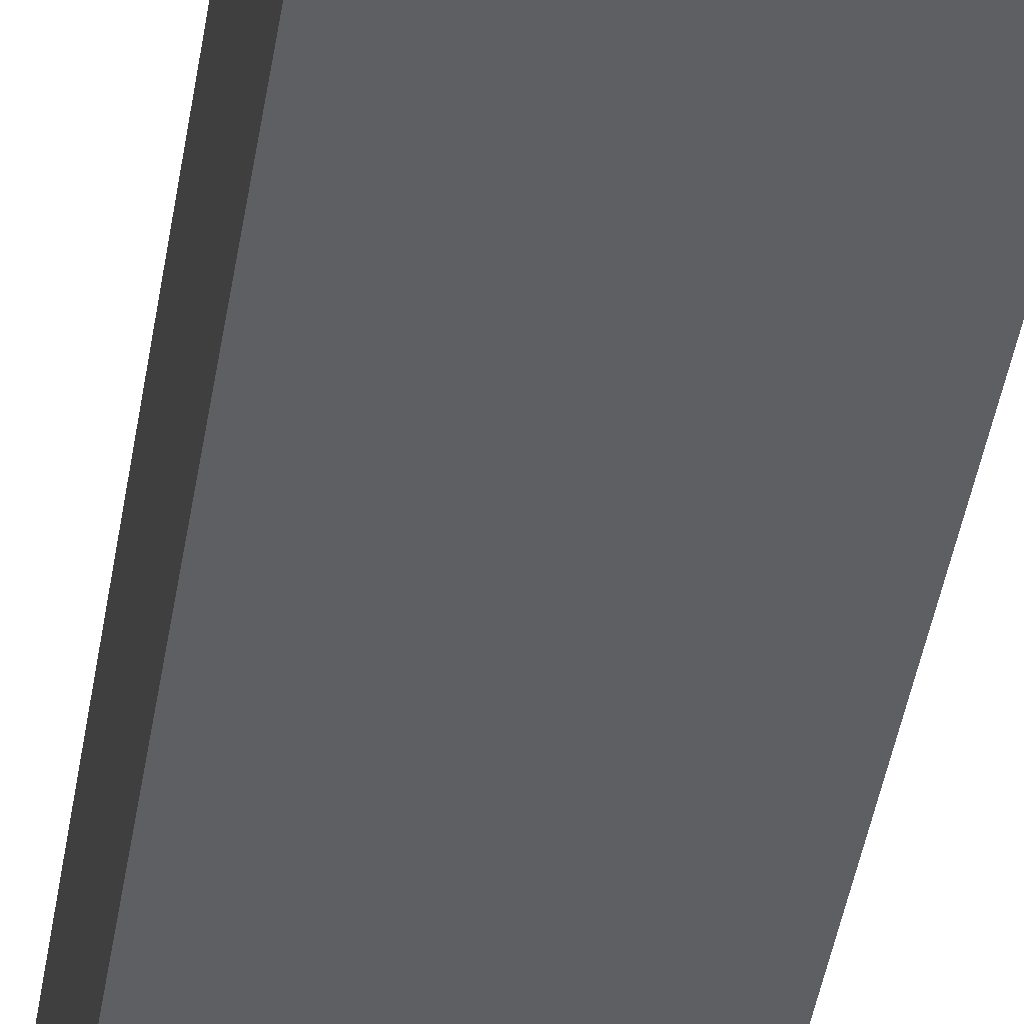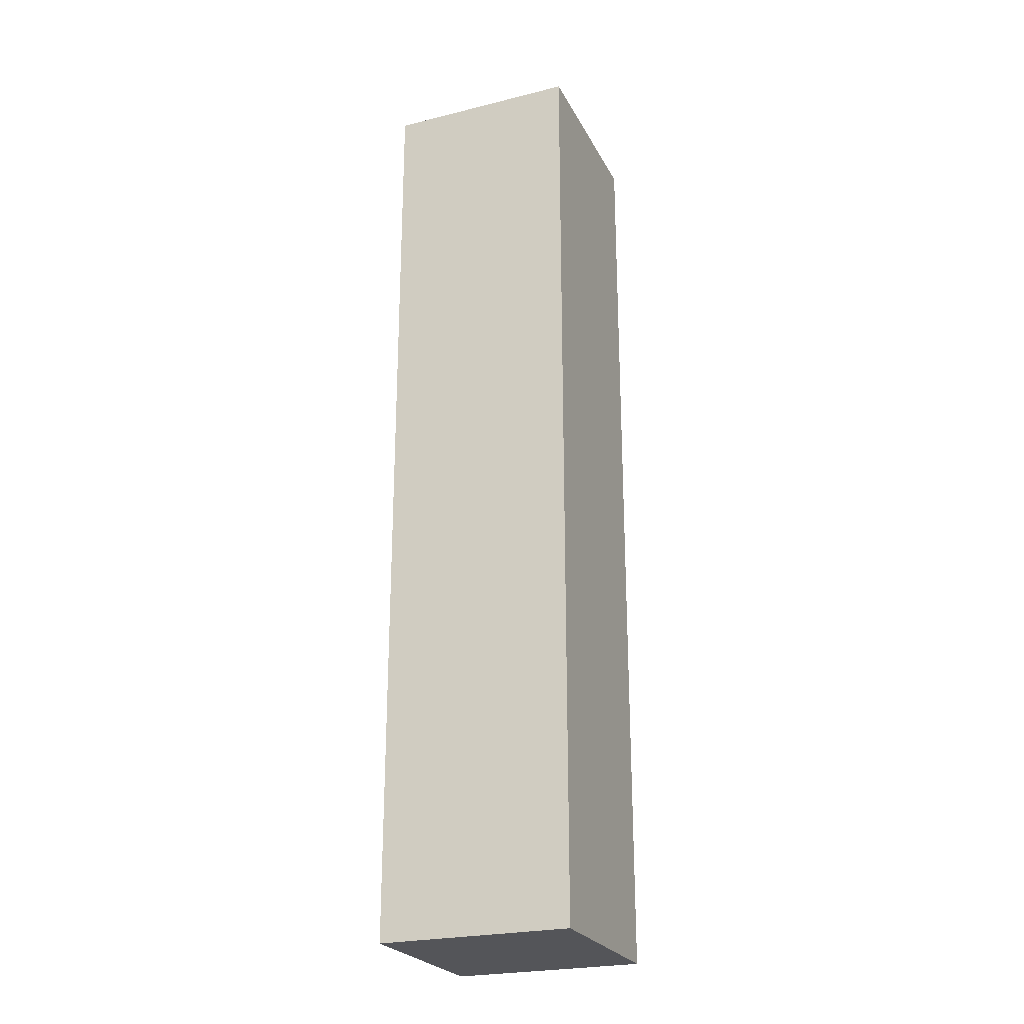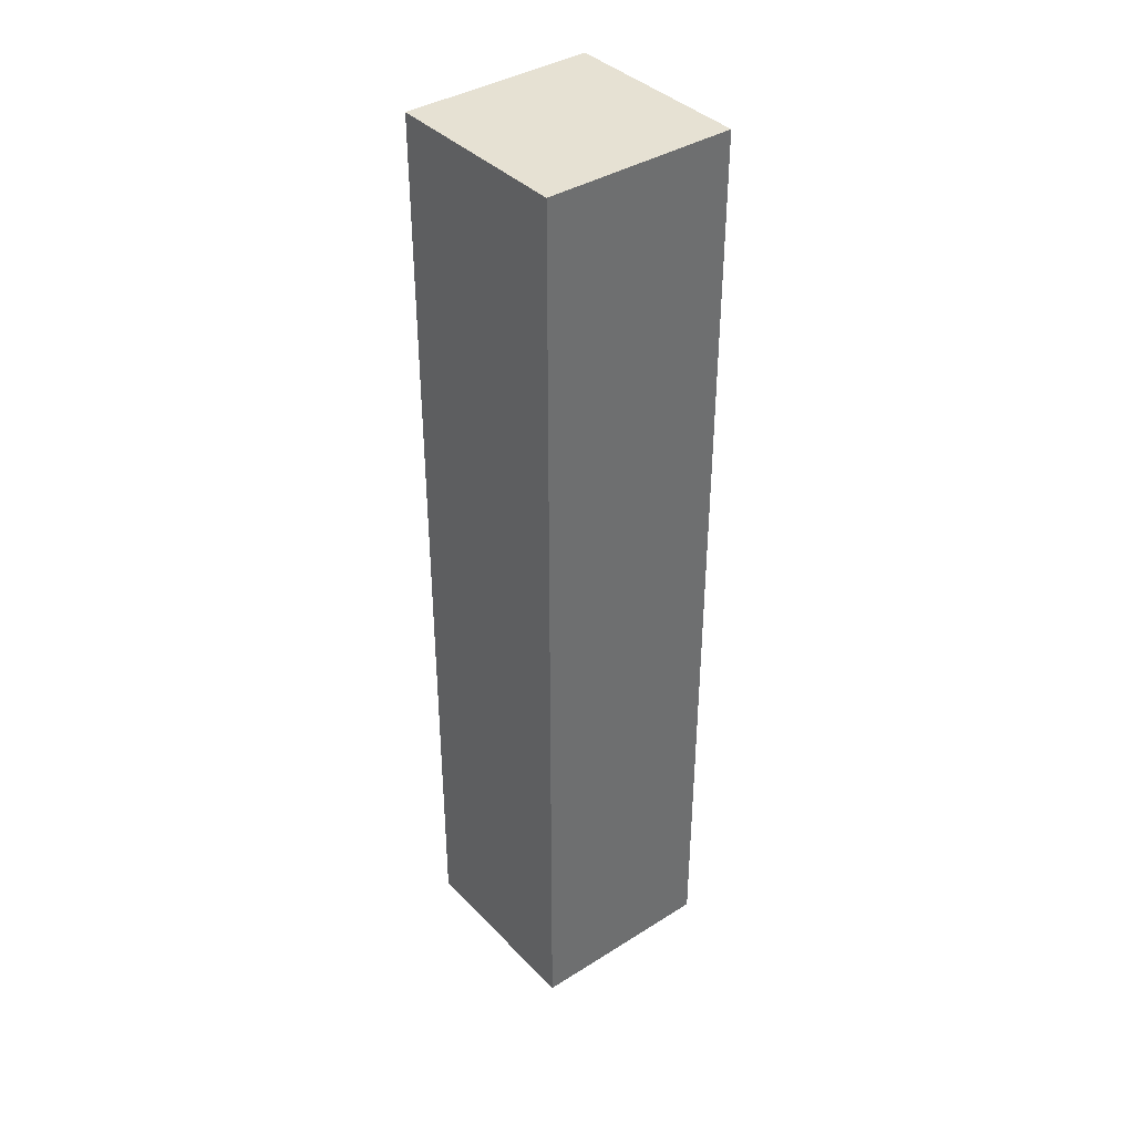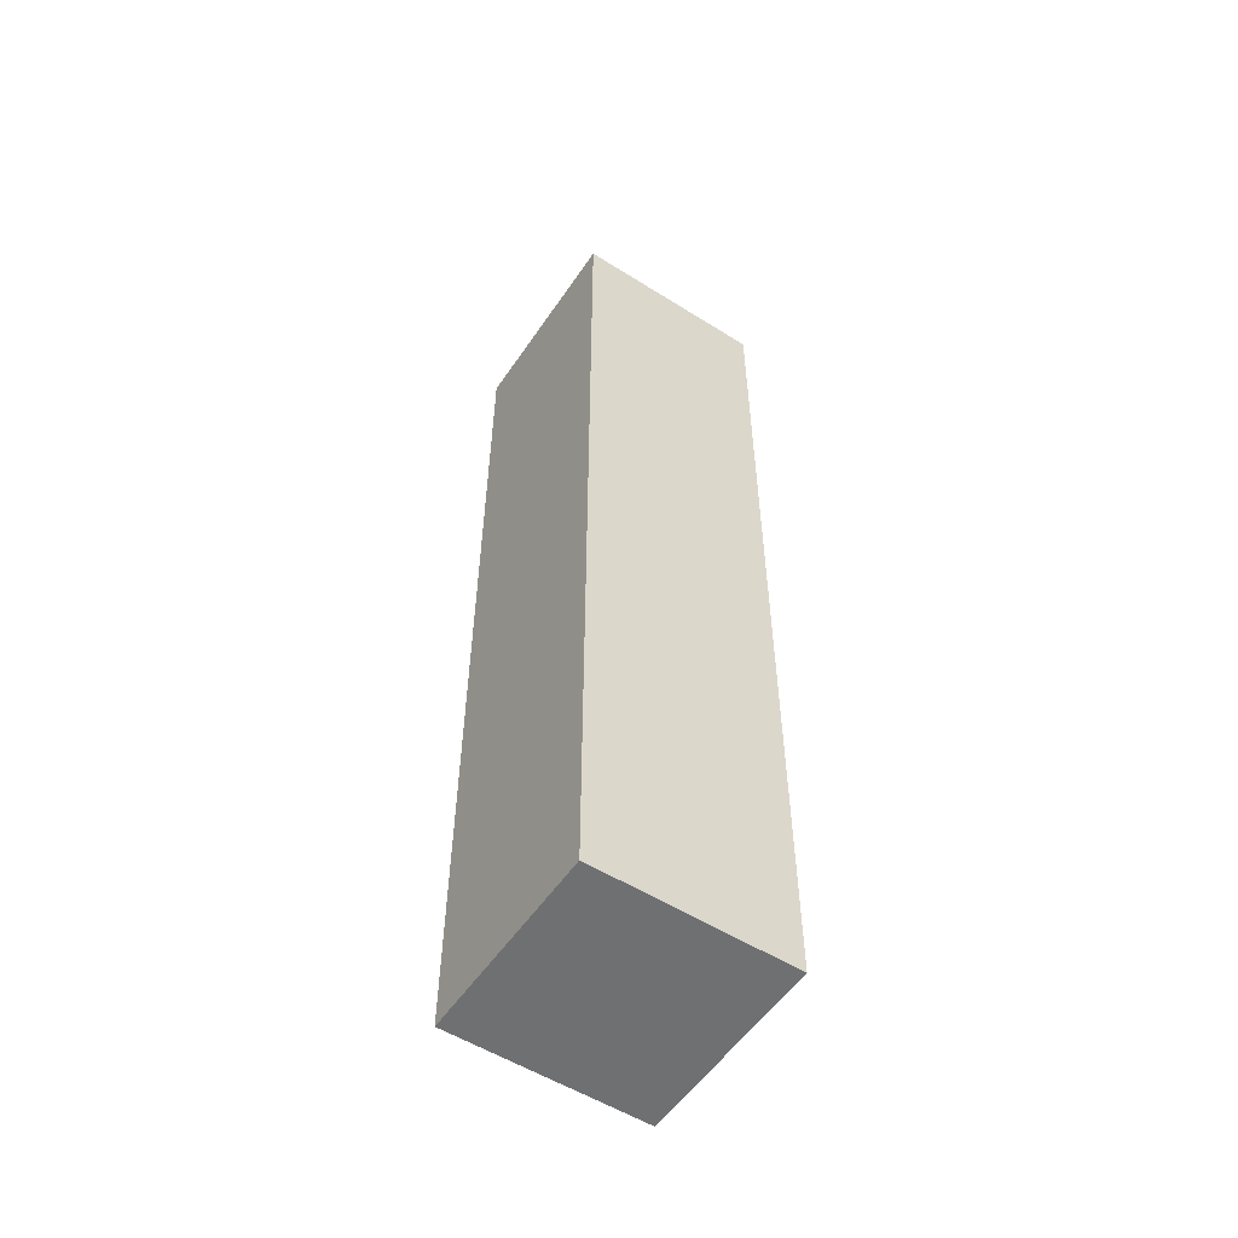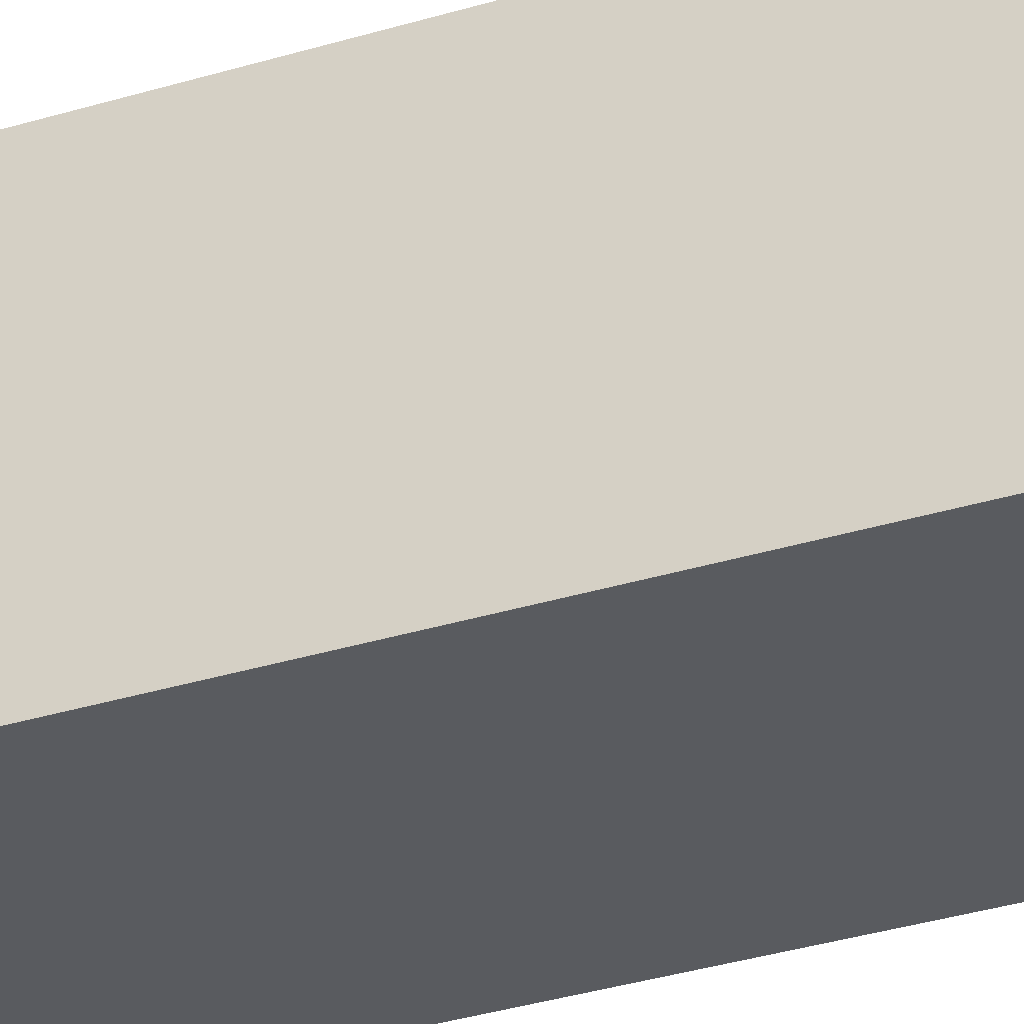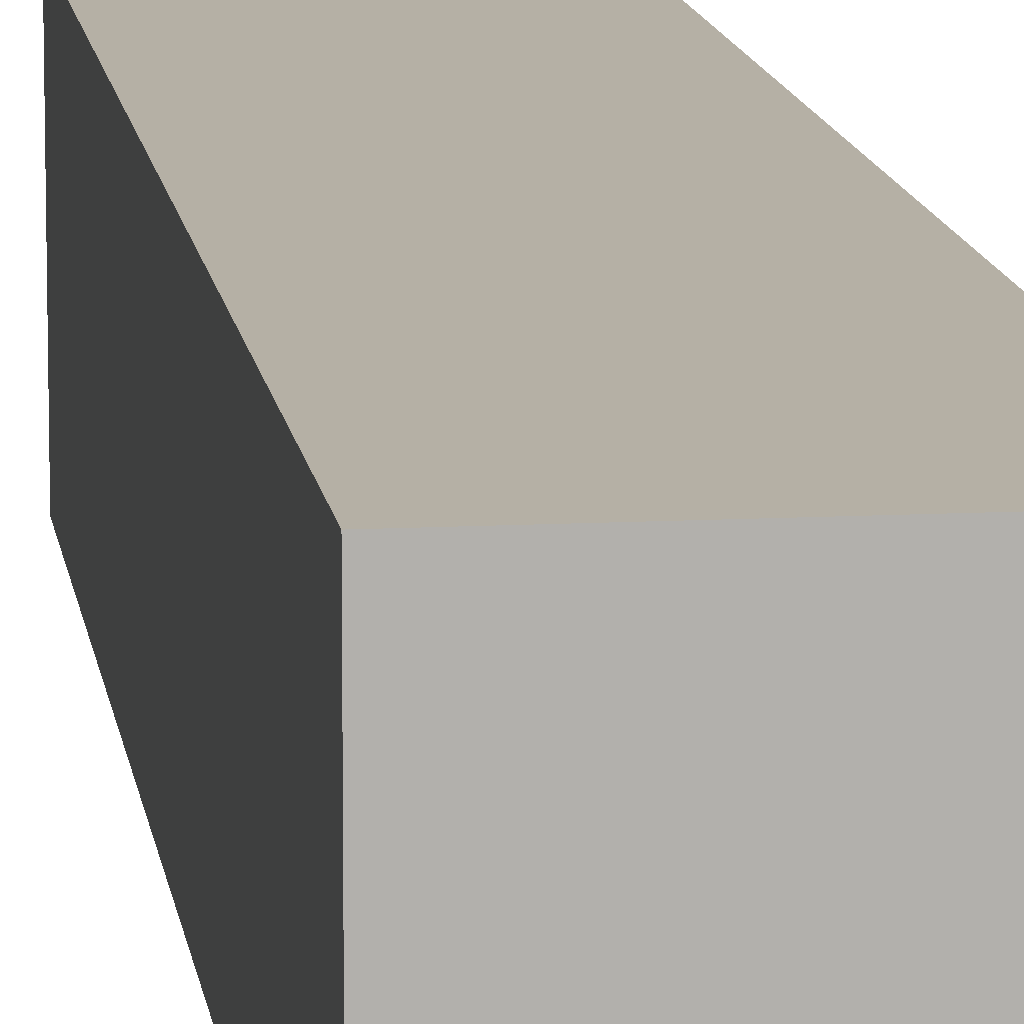
<metadata>
{"format":"obj","ext":"obj","renderer":"f3d","projection":"perspective","resolution":1024,"background":"white","views":[{"elev":-41.9,"azim":-8.8,"up":"+Z"},{"elev":-24.6,"azim":112.1,"up":"+Y"},{"elev":38.6,"azim":-38.3,"up":"+Y"},{"elev":-54.8,"azim":146.4,"up":"+Y"},{"elev":-32.6,"azim":-66.6,"up":"+Z"},{"elev":11.7,"azim":-7.4,"up":"+Z"}]}
</metadata>
<code>
o Cube
v 3.9 19.2 -3.9
v 3.9 -19.2 -3.9
v 3.9 19.2 3.9
v 3.9 -19.2 3.9
v -3.9 19.2 -3.9
v -3.9 -19.2 -3.9
v -3.9 19.2 3.9
v -3.9 -19.2 3.9
f 1 5 7 3
f 4 3 7 8
f 8 7 5 6
f 6 2 4 8
f 2 1 3 4
f 6 5 1 2

</code>
